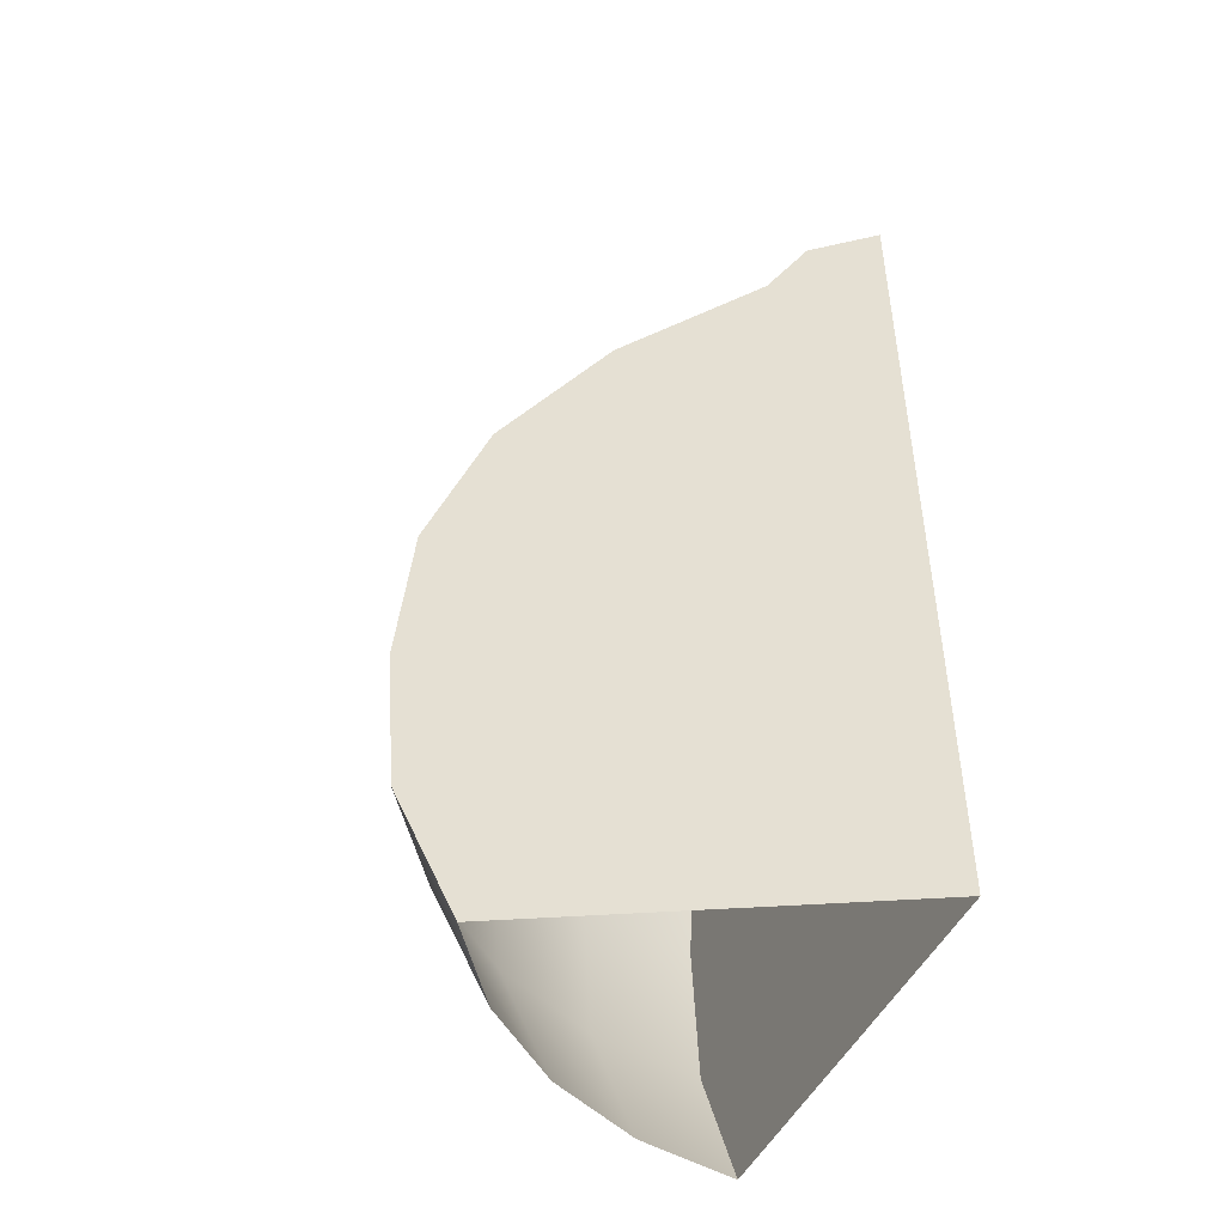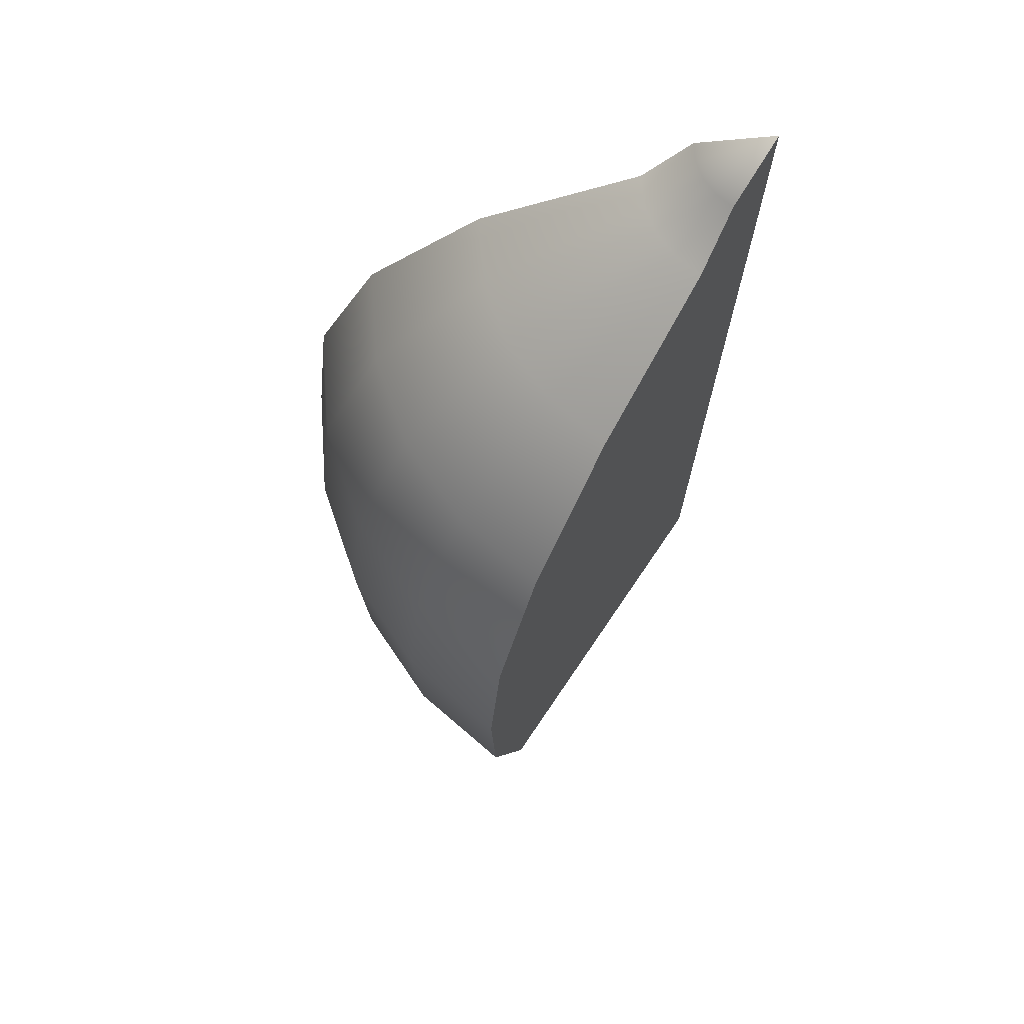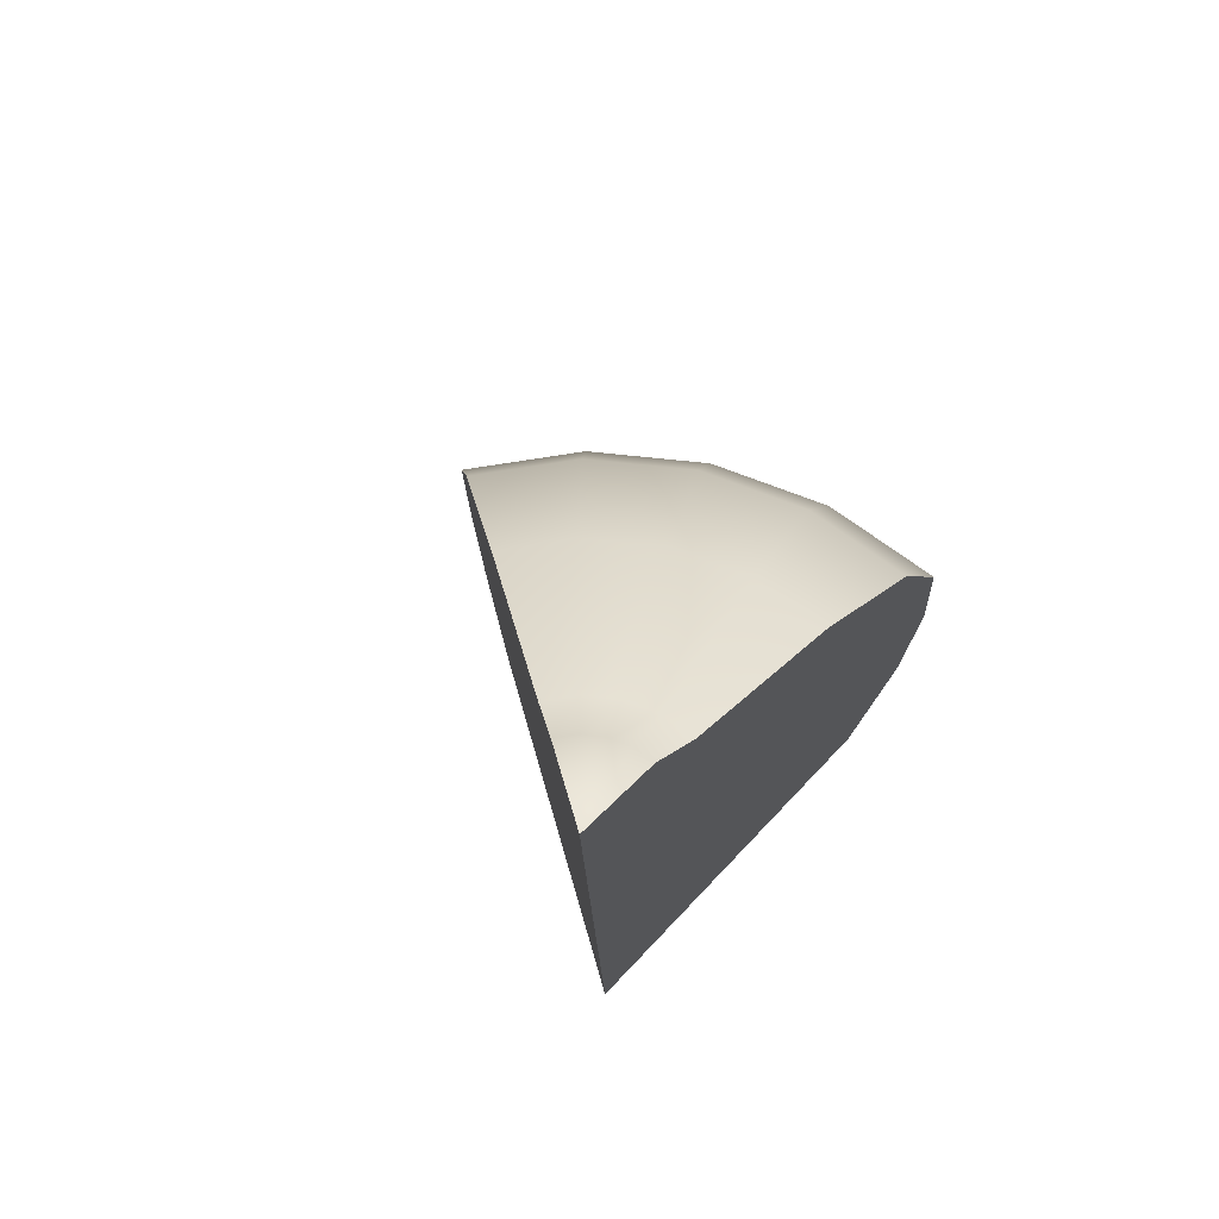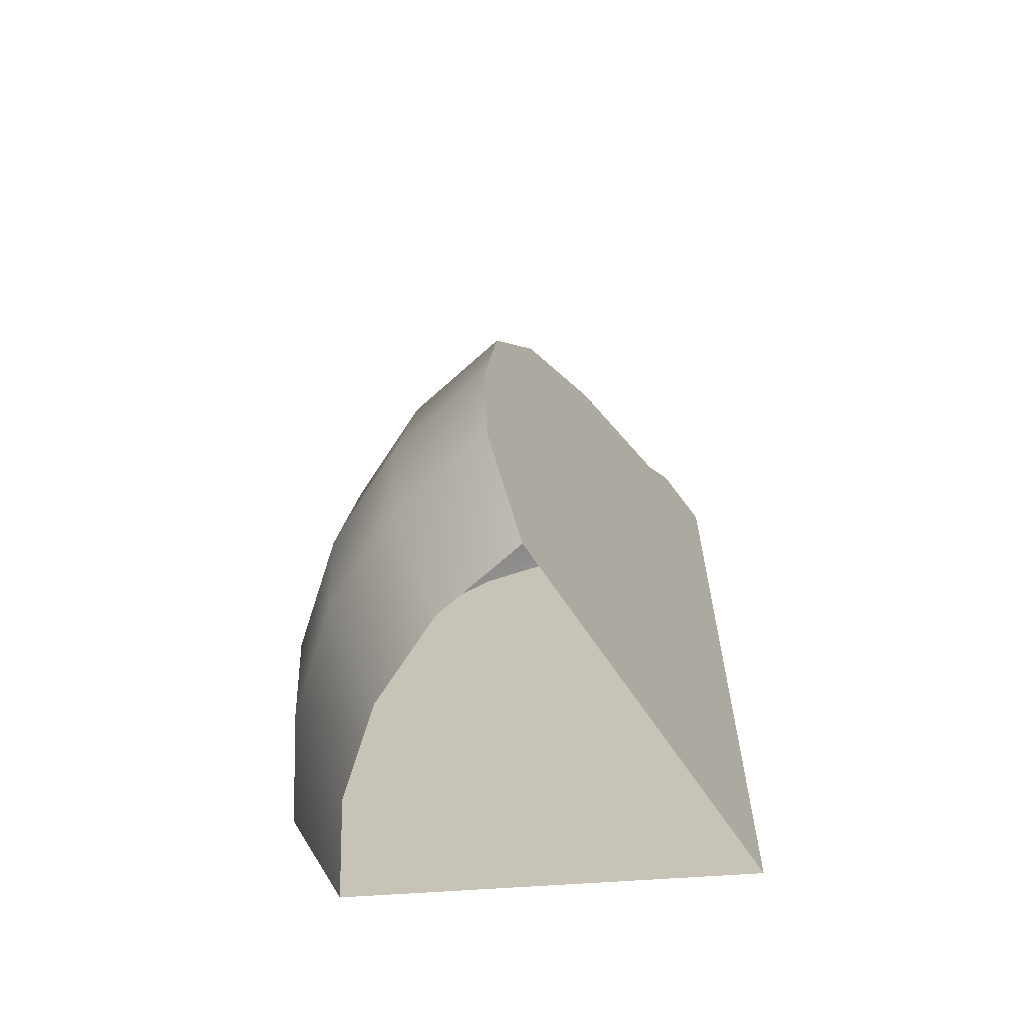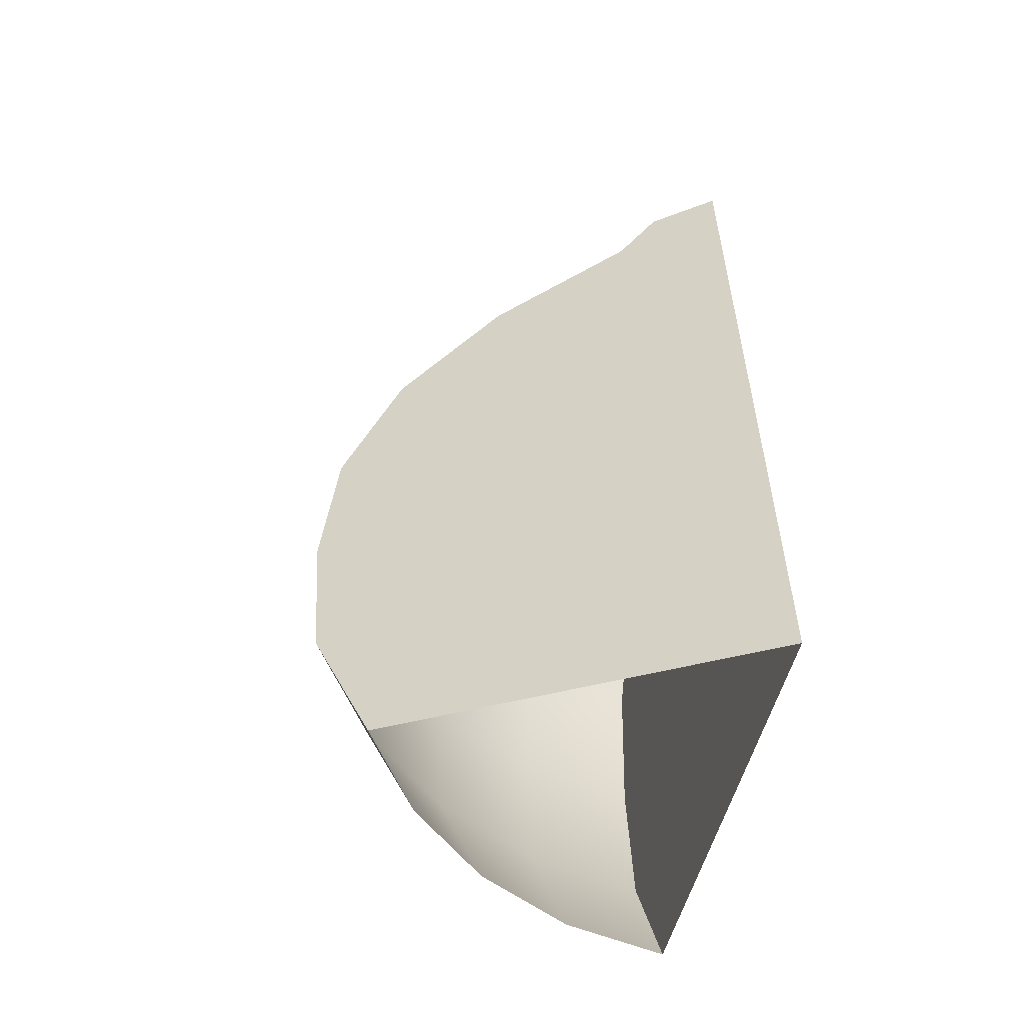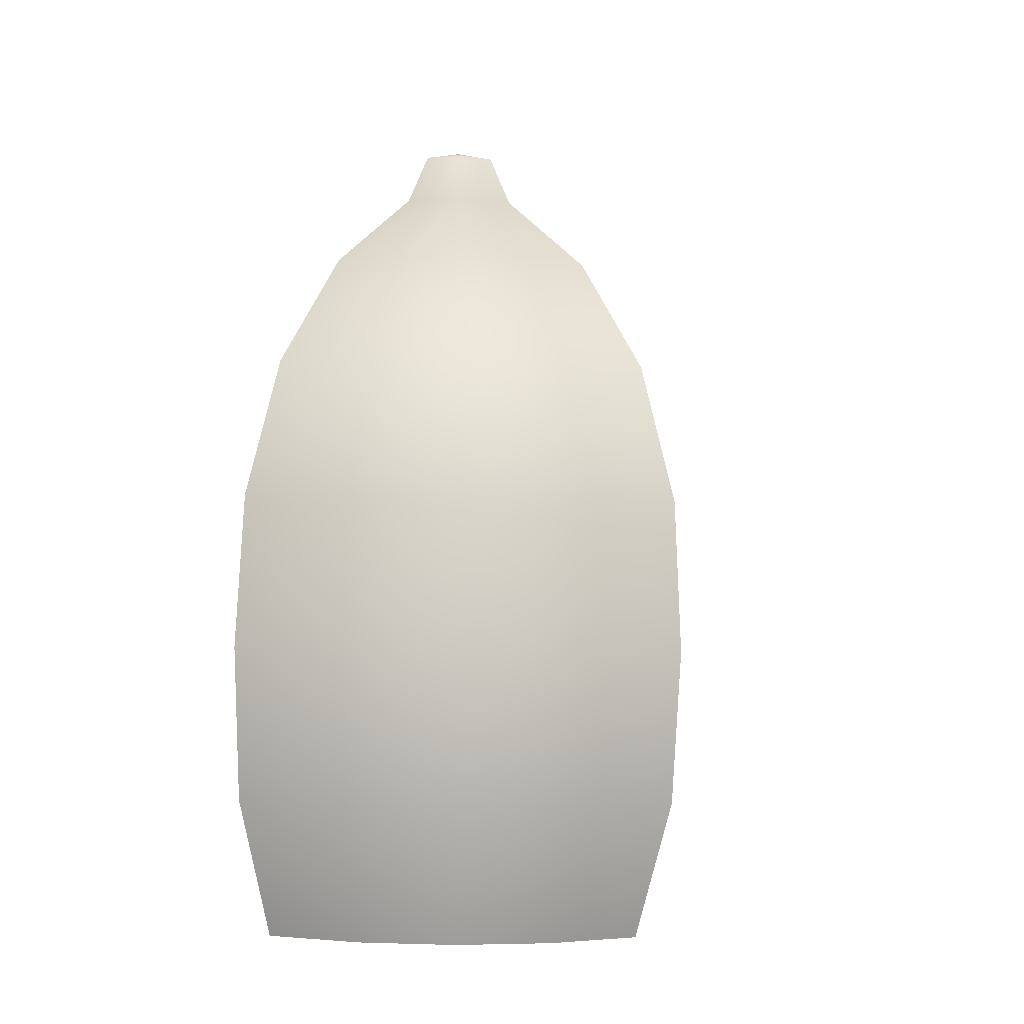
<metadata>
{"format":"obj","ext":"obj","renderer":"f3d","projection":"perspective","resolution":1024,"background":"white","views":[{"elev":-50.4,"azim":-116.7,"up":"+Y"},{"elev":67.0,"azim":-177.8,"up":"+Y"},{"elev":73.0,"azim":-47.5,"up":"+Y"},{"elev":-69.8,"azim":-176.8,"up":"+Y"},{"elev":-58.1,"azim":-106.8,"up":"+Y"},{"elev":-1.7,"azim":115.7,"up":"+Y"}]}
</metadata>
<code>
g default
v -0.2666 1.111 0.06766
v -0.2638 1.112 0.09381
v -0.3121 1.11 0.005415
v -0.2916 1.111 0.0219
v -0.2761 1.111 0.04313
v -0.2086 1.032 0.05427
v -0.2041 1.032 0.09547
v -0.2803 1.03 -0.04378
v -0.248 1.031 -0.01782
v -0.2235 1.032 0.01563
v -0.008025 0.9081 0.006587
v 0.002181 0.9087 0.1006
v -0.1718 0.9036 -0.2172
v -0.09807 0.9055 -0.158
v -0.04222 0.907 -0.08161
v 0.1405 0.7442 -0.02806
v 0.1549 0.7451 0.1047
v -0.09068 0.738 -0.3441
v 0.01339 0.7405 -0.2604
v 0.09226 0.7427 -0.1526
v 0.2231 0.5516 -0.04636
v 0.2398 0.5526 0.1074
v -0.04457 0.5443 -0.4123
v 0.07593 0.5473 -0.3154
v 0.1672 0.5498 -0.1906
v 0.2449 0.3435 -0.04968
v 0.2621 0.3446 0.1087
v -0.03088 0.336 -0.4266
v 0.09324 0.3391 -0.3268
v 0.1873 0.3417 -0.1982
v 0.232 0.1347 -0.04457
v 0.2487 0.1358 0.1092
v -0.03568 0.1275 -0.4105
v 0.08482 0.1305 -0.3136
v 0.1761 0.1329 -0.1888
v 0.1577 -0.06108 -0.02461
v 0.1721 -0.0602 0.1082
v -0.0735 -0.06736 -0.3406
v 0.03057 -0.06478 -0.2569
v 0.1094 -0.06264 -0.1491
v -0.3651 1.137 0.09141
v -0.3628 1.029 0.09187
v -0.36 0.9009 0.09242
v -0.3565 0.7342 0.09313
v -0.3523 0.5399 0.09396
v -0.3479 0.3315 0.09485
v -0.3435 0.1231 0.09574
v -0.3393 -0.07116 0.09657
v -0.2568 -0.06998 -0.03908
v -0.261 0.1242 -0.03991
v -0.2654 0.3327 -0.0408
v -0.2699 0.5411 -0.0417
v -0.274 0.7353 -0.04253
v -0.2776 0.9021 -0.04324
v -0.1511 -0.06847 -0.2131
v -0.1552 0.1258 -0.2139
v -0.1596 0.3342 -0.2148
v -0.1641 0.5426 -0.2157
v -0.1682 0.7368 -0.2165
v -0.07765 0.1269 -0.3415
v -0.08209 0.3353 -0.3424
v -0.08654 0.5437 -0.3432
v -0.2014 0.9043 0.09602
v -0.1978 0.7376 0.09673
v -0.1937 0.5433 0.09756
v -0.1892 0.3349 0.09845
v -0.1848 0.1265 0.09934
v -0.1806 -0.06776 0.1002
v 0.005738 0.7419 0.1014
v 0.00988 0.5477 0.1022
v 0.01432 0.3393 0.1031
v 0.01877 0.1308 0.104
v 0.02291 -0.0634 0.1048
v 0.1591 0.5509 0.1056
v 0.1635 0.3425 0.1065
v 0.168 0.134 0.1074
g FoodRBuckTeeth
f 1 2 7 6
f 3 4 9 8
f 4 5 10 9
f 5 1 6 10
f 6 7 12 11
f 8 9 14 13
f 9 10 15 14
f 10 6 11 15
f 11 12 17 16
f 13 14 19 18
f 14 15 20 19
f 15 11 16 20
f 16 17 22 21
f 18 19 24 23
f 19 20 25 24
f 20 16 21 25
f 21 22 27 26
f 23 24 29 28
f 24 25 30 29
f 25 21 26 30
f 26 27 32 31
f 28 29 34 33
f 29 30 35 34
f 30 26 31 35
f 31 32 37 36
f 33 34 39 38
f 34 35 40 39
f 35 31 36 40
f 2 1 41
f 4 3 41
f 5 4 41
f 1 5 41
f 7 2 41 42
f 3 8 42 41
f 12 7 63
f 8 13 54
f 17 12 69
f 13 18 59
f 22 17 74
f 18 23 62
f 27 22 74 75
f 23 28 61 62
f 32 27 75 76
f 28 33 60 61
f 37 32 76
f 33 38 60
f 50 49 48 47
f 51 50 47 46
f 52 51 46 45
f 53 52 45 44
f 54 53 44 43
f 8 54 43 42
f 56 55 49 50
f 57 56 50 51
f 58 57 51 52
f 59 58 52 53
f 13 59 53 54
f 60 38 55 56
f 61 60 56 57
f 62 61 57 58
f 18 62 58 59
f 63 7 42 43
f 64 63 43 44
f 65 64 44 45
f 66 65 45 46
f 67 66 46 47
f 68 67 47 48
f 69 12 63 64
f 70 69 64 65
f 71 70 65 66
f 72 71 66 67
f 73 72 67 68
f 74 17 69 70
f 75 74 70 71
f 76 75 71 72
f 37 76 72 73

</code>
